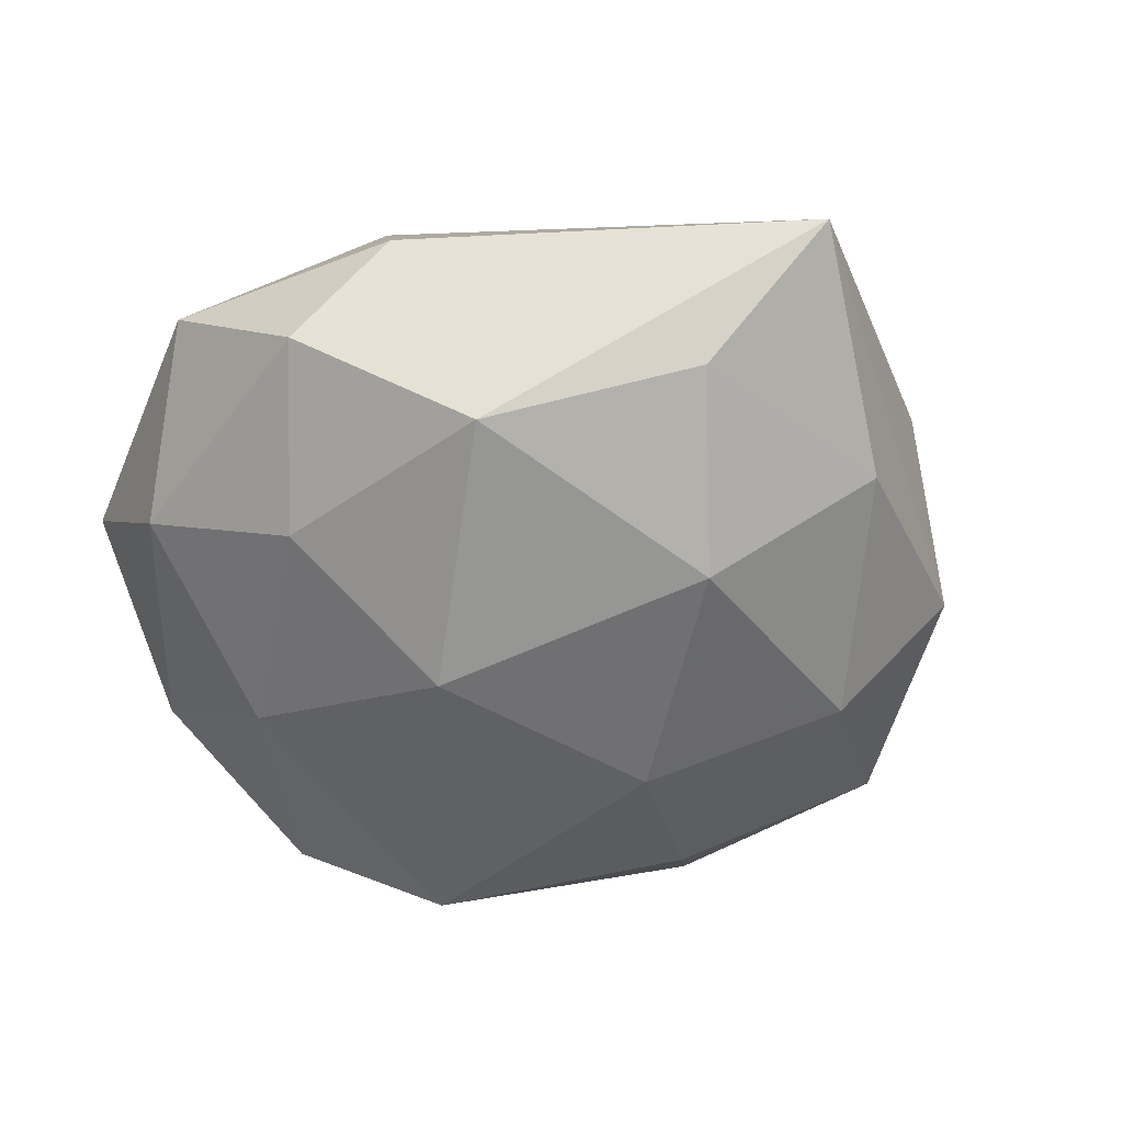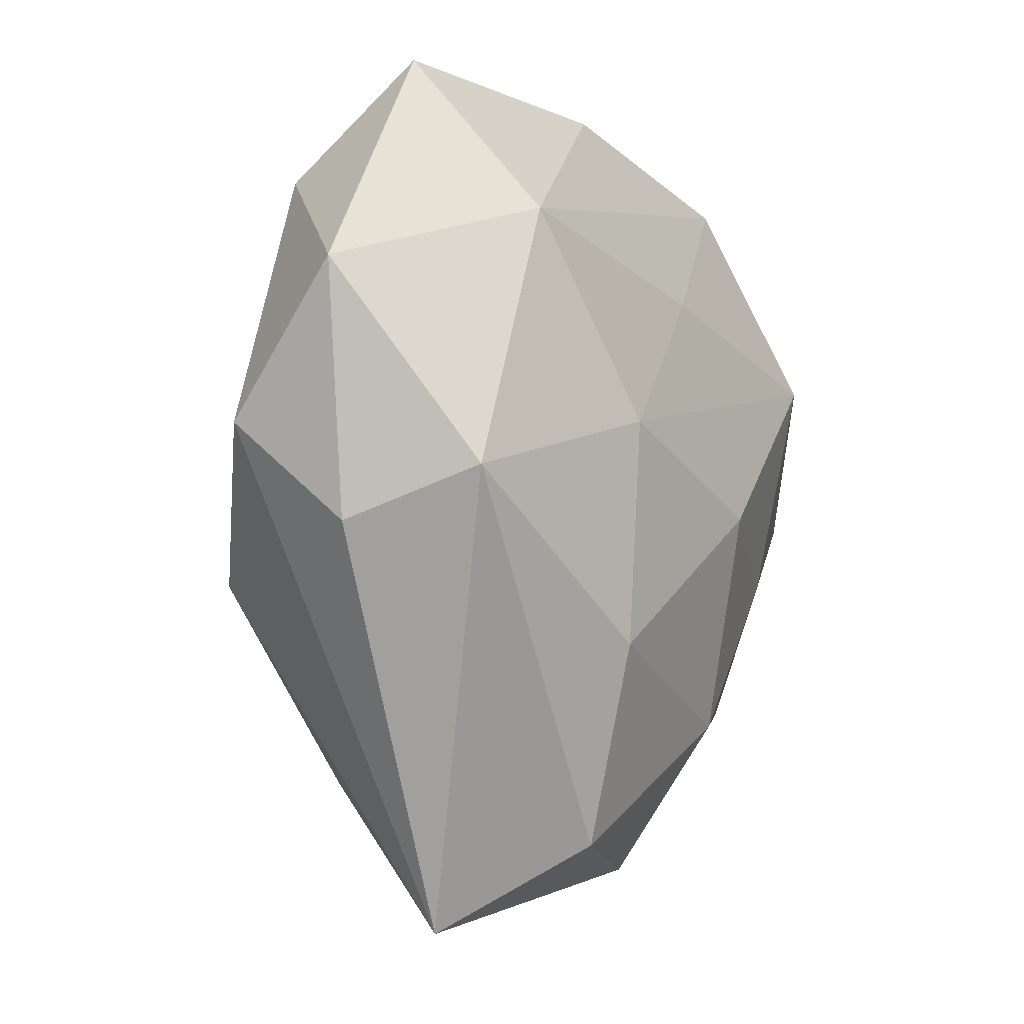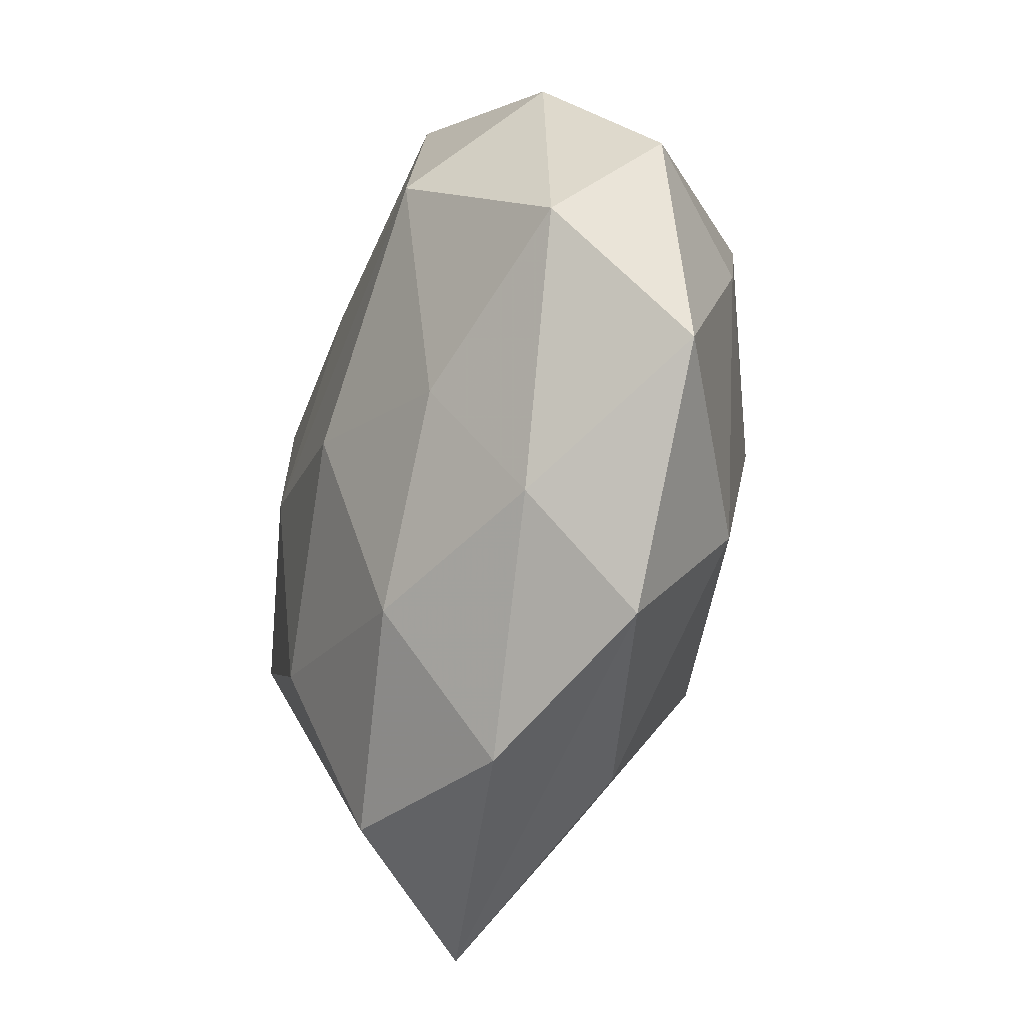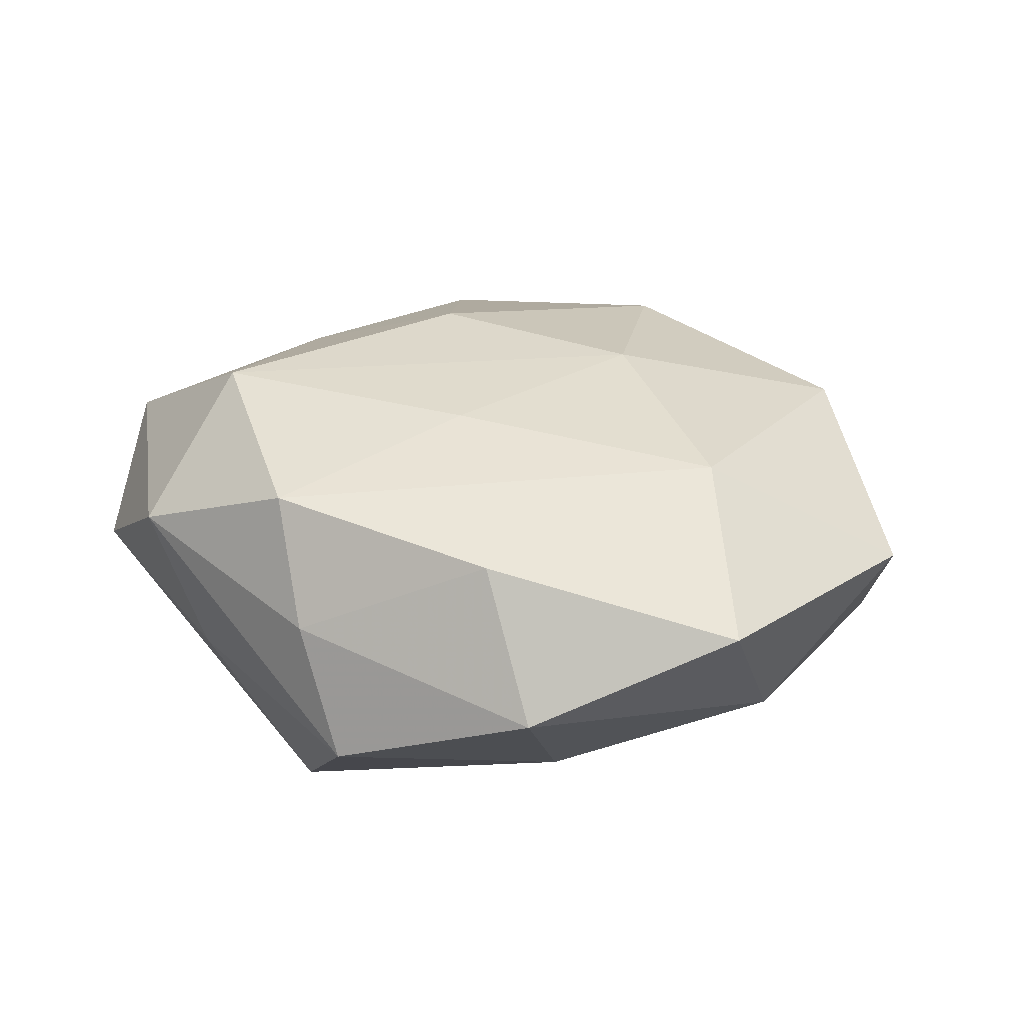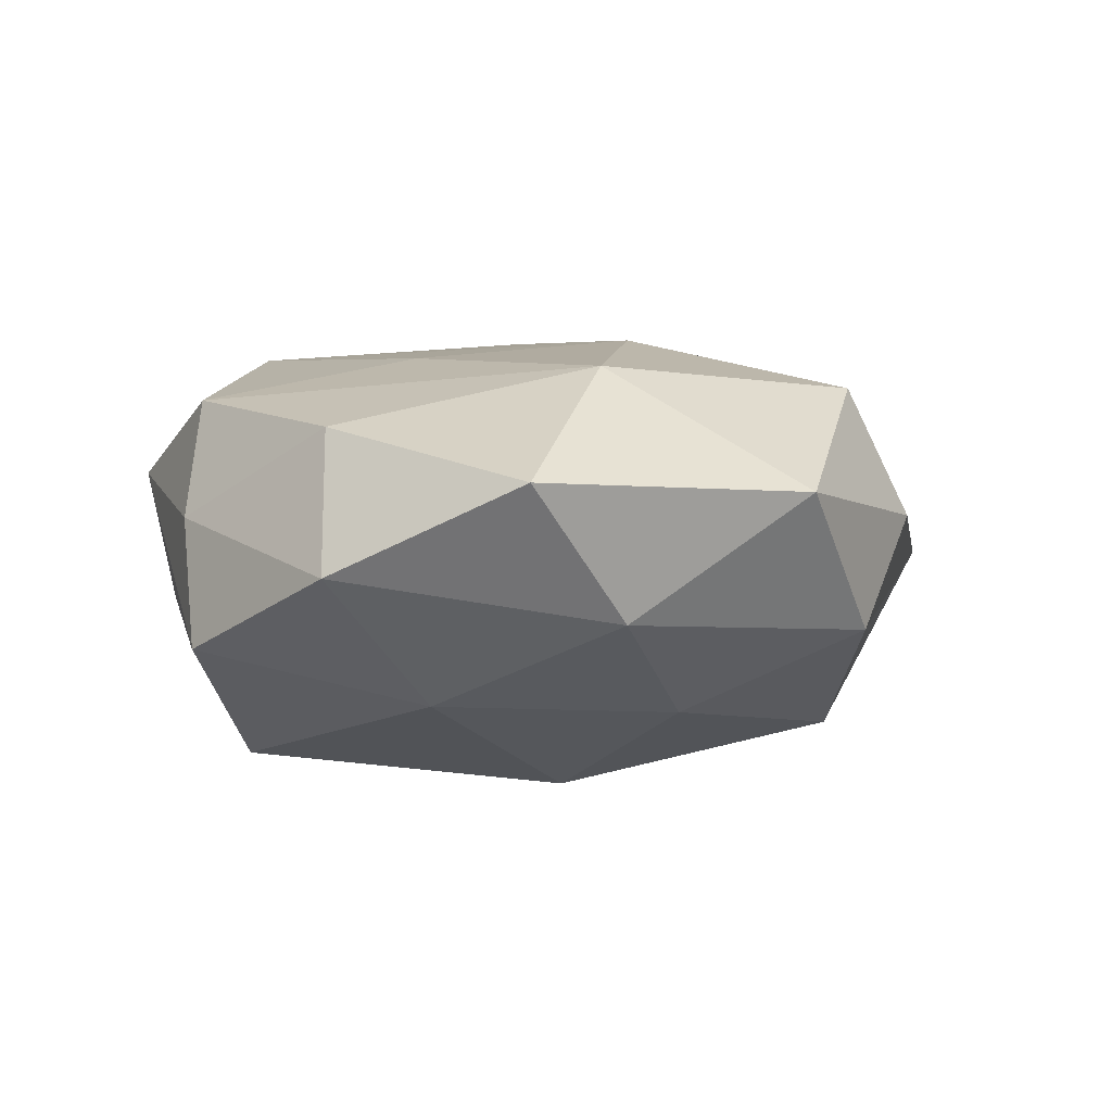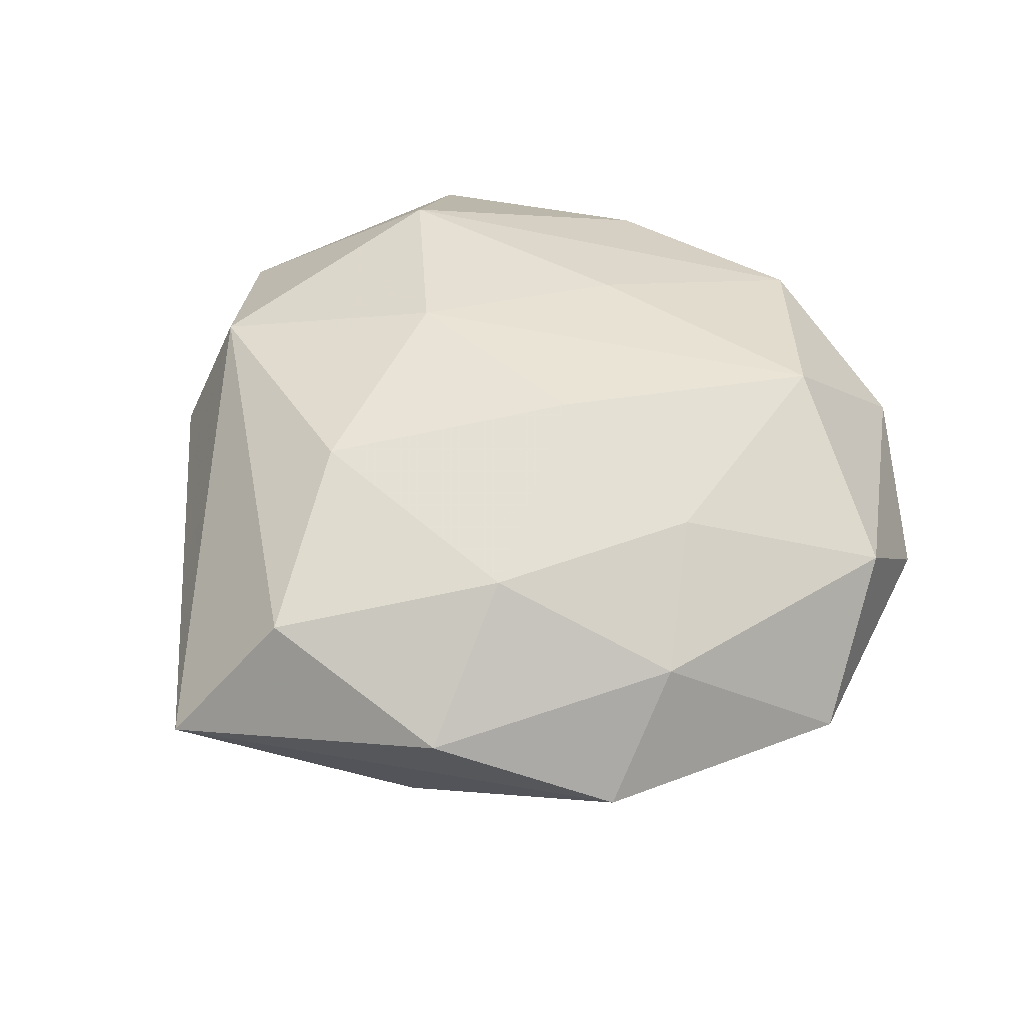
<metadata>
{"format":"obj","ext":"obj","renderer":"f3d","projection":"perspective","resolution":1024,"background":"white","views":[{"elev":-55.1,"azim":-51.9,"up":"+Z"},{"elev":-12.7,"azim":-60.2,"up":"+Y"},{"elev":-34.3,"azim":69.8,"up":"+Y"},{"elev":24.7,"azim":-167.5,"up":"+Z"},{"elev":0.4,"azim":-138.6,"up":"+Z"},{"elev":47.9,"azim":29.6,"up":"+Z"}]}
</metadata>
<code>
v 0.001229 0.01672 0.01888
v -0.01533 -0.03291 -0.01217
v -0.01187 -0.02096 0.01894
v -0.01142 0.04158 -0.002803
v -0.01304 0.0007168 0.0209
v -0.03824 -0.01206 0.003084
v 0.03339 0.006111 -0.0121
v 0.01636 0.03171 0.0146
v 0.01631 0.02543 -0.02099
v 0.02588 -0.01983 -0.01371
v 0.008638 0.03961 -0.009776
v -0.005944 0.0359 0.01115
v -0.007267 -0.03961 0.01209
v -0.04396 0.01143 0.004966
v 0.02964 -0.02198 0.008508
v -0.03437 -0.007421 0.01554
v 0.01609 -0.001749 -0.02102
v 0.007763 -0.005193 0.02194
v 0.04282 0.0122 -0.0006851
v 0.04233 0.0009846 0.0106
v -0.03245 0.02408 -0.006951
v -0.02548 0.01956 0.01674
v 0.02452 -0.00908 0.01625
v 0.02729 0.01308 0.02009
v -0.04028 -0.001831 -0.007855
v 0.01305 0.03683 0.002849
v -0.0267 -0.01427 -0.01797
v 0.007259 -0.03744 -0.008772
v 0.03319 0.02494 0.007763
v 0.04432 -0.01208 -0.00234
v -0.03074 0.03507 0.005613
v -0.01536 -0.04818 -0.0007342
v 0.02877 -0.03236 -0.002619
v -0.01126 0.02742 -0.01497
v -0.008182 0.00539 -0.02404
v -0.02659 0.009387 -0.01574
v 0.01148 -0.02601 0.01619
v 0.01202 -0.04039 0.005159
v 0.02691 0.02641 -0.005327
v -0.0001818 -0.02164 -0.02047
f 17 40 35
f 35 40 27
f 14 6 16
f 16 13 3
f 16 6 32
f 32 13 16
f 17 35 9
f 30 19 20
f 20 19 29
f 25 27 32
f 32 6 25
f 25 6 14
f 14 21 25
f 32 27 2
f 27 40 2
f 28 33 32
f 32 2 28
f 28 2 40
f 10 40 17
f 10 30 33
f 33 28 10
f 10 28 40
f 36 35 27
f 27 25 36
f 36 25 21
f 24 23 20
f 20 29 24
f 32 33 38
f 38 13 32
f 12 4 31
f 31 21 14
f 31 4 21
f 39 9 11
f 19 9 39
f 11 29 39
f 39 29 19
f 34 9 35
f 34 36 21
f 35 36 34
f 21 4 34
f 11 9 34
f 34 4 11
f 7 9 19
f 19 30 7
f 17 9 7
f 7 10 17
f 30 10 7
f 26 29 11
f 11 4 26
f 26 4 12
f 23 24 18
f 8 24 29
f 8 26 12
f 29 26 8
f 13 38 37
f 23 18 37
f 3 13 37
f 37 18 3
f 5 16 3
f 3 18 5
f 5 18 24
f 15 38 33
f 15 37 38
f 15 30 20
f 33 30 15
f 20 23 15
f 23 37 15
f 16 5 22
f 14 16 22
f 22 31 14
f 12 31 22
f 22 8 12
f 1 5 24
f 1 22 5
f 24 8 1
f 8 22 1

</code>
